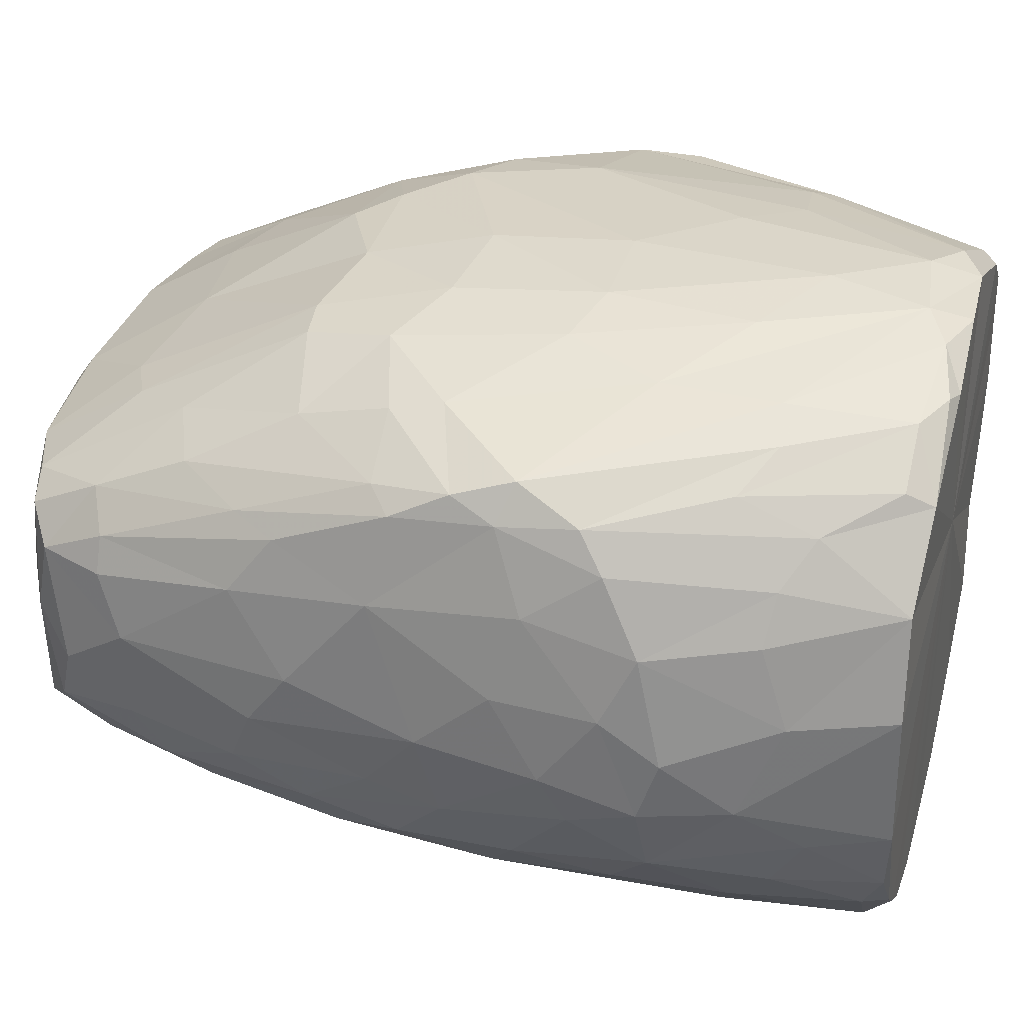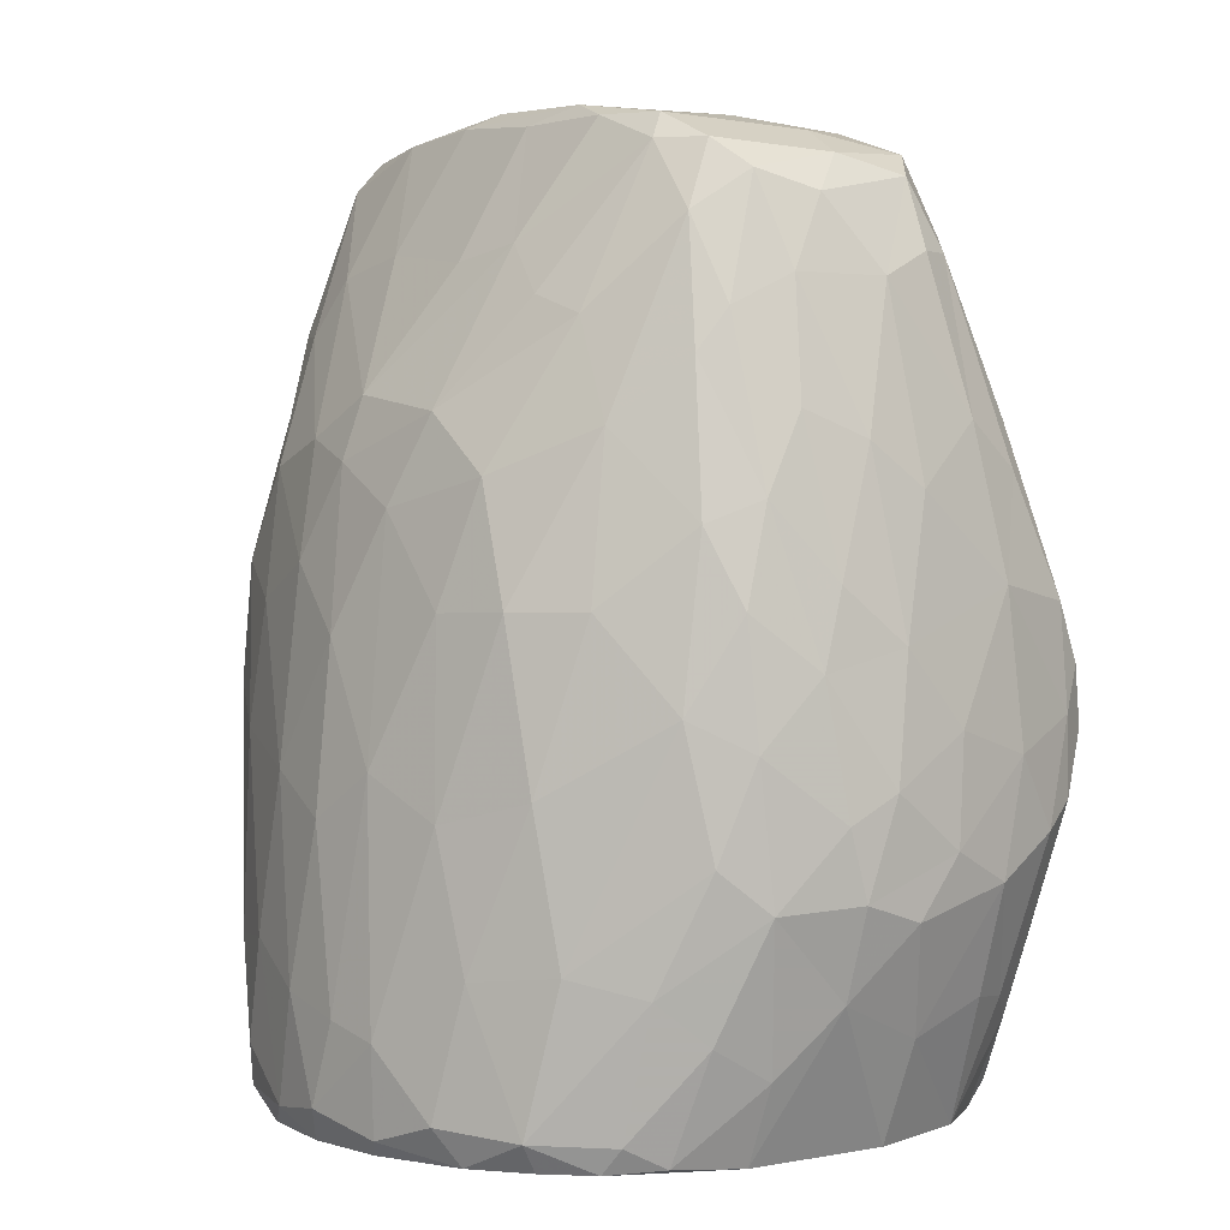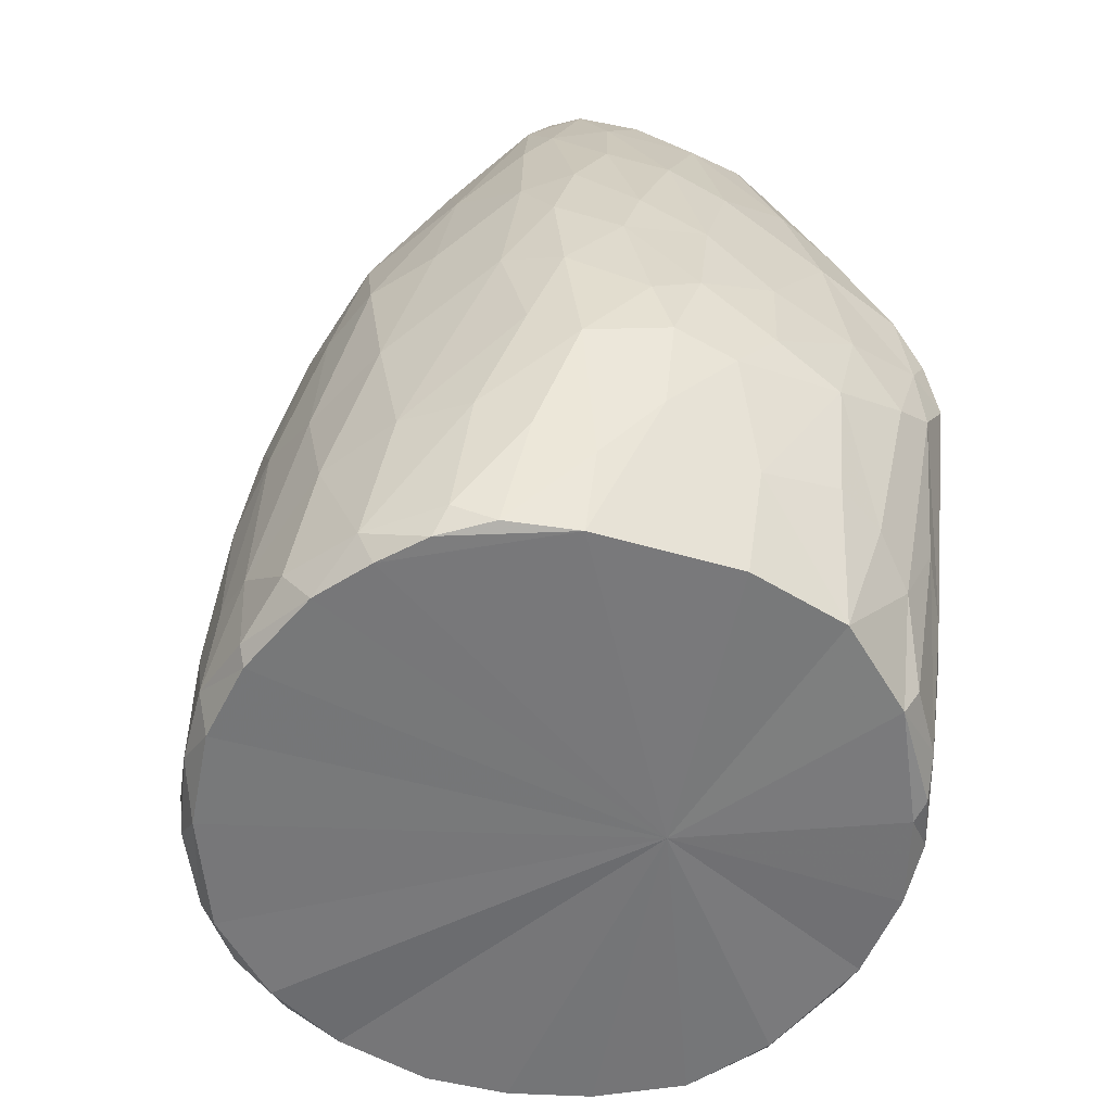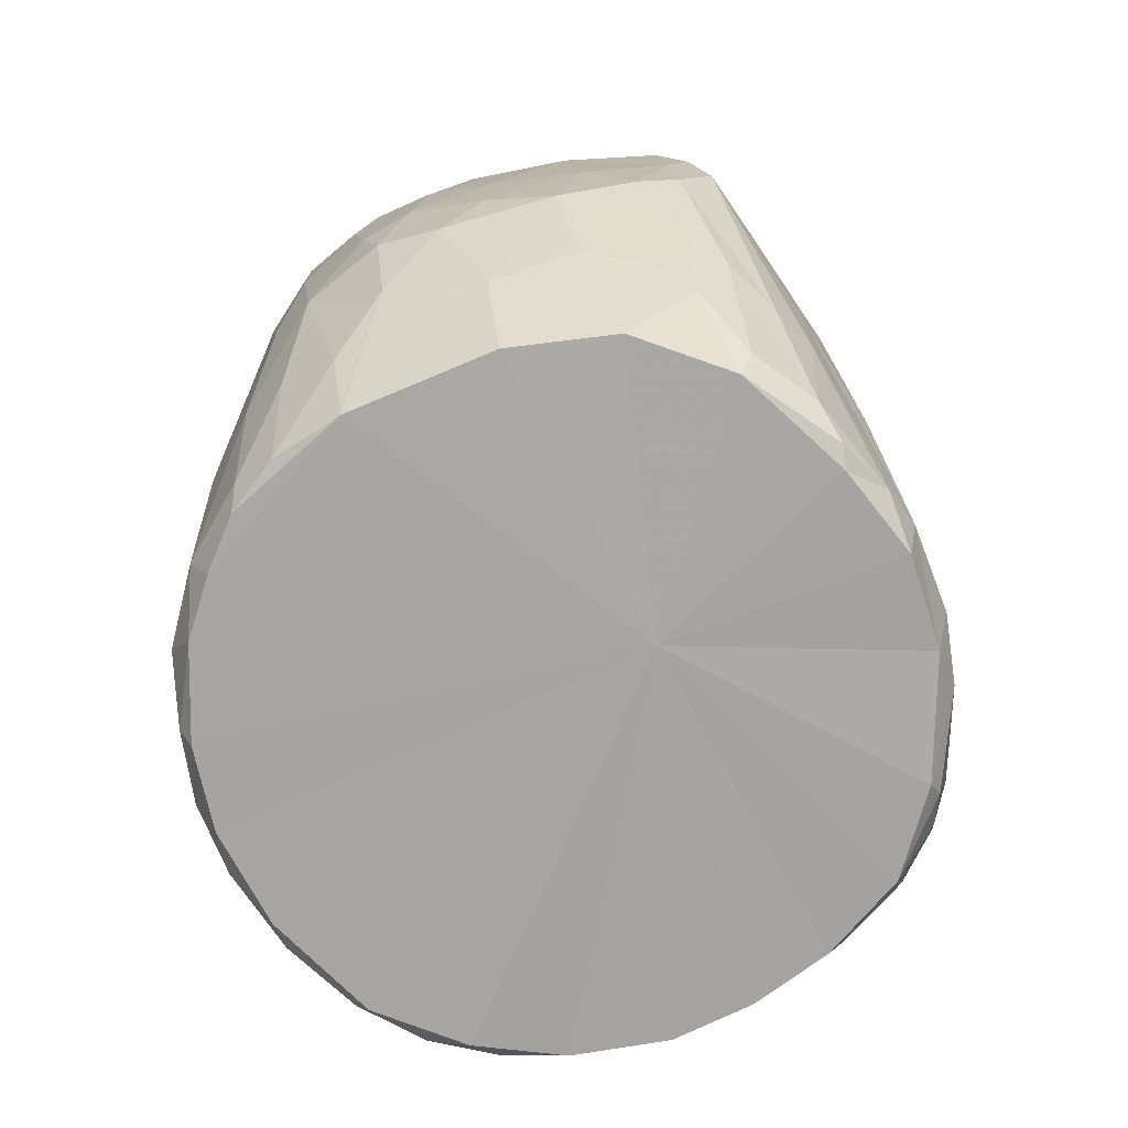
<metadata>
{"format":"obj","ext":"obj","renderer":"f3d","projection":"perspective","resolution":1024,"background":"white","views":[{"elev":34.8,"azim":105.7,"up":"+Y"},{"elev":1.5,"azim":54.8,"up":"+Z"},{"elev":-57.2,"azim":70.9,"up":"+Z"},{"elev":-73.9,"azim":110.6,"up":"+Z"}]}
</metadata>
<code>
v -0.02892 -0.02059 0.0577
v -0.023 -0.000522 0.09054
v -0.02493 -0.01363 0.08798
v -0.02927 -0.009864 0.08791
v -0.02763 0.01155 0.08819
v -0.02903 0.000402 0.08808
v -0.03104 0.0111 0.08458
v -0.03008 0.0144 0.08073
v -0.03175 0.005448 0.08614
v -0.03397 0.005493 0.08145
v -0.03708 0.0103 0.0653
v -0.03571 -0.008891 0.07051
v -0.03916 -0.0023 0.05915
v -0.03636 0.001275 0.07451
v -0.03902 0.004876 0.05908
v -0.03704 -0.01361 0.04914
v -0.03193 -0.01955 0.04669
v -0.03379 -0.01827 0.03655
v -0.03669 -0.01483 0.03448
v -0.03885 -0.01113 0.03208
v -0.03986 0.01118 0.04209
v -0.03798 0.01786 0.04991
v -0.03582 0.02066 0.05446
v -0.03582 0.01395 0.06568
v -0.03321 0.01097 0.07909
v -0.03397 0.01985 0.0609
v -0.0259 0.01797 0.0787
v -0.02976 0.01997 0.06884
v -0.03475 0.02674 0.04116
v -0.01545 0.03222 0.01953
v -0.02462 0.01368 0.08825
v -0.02131 0.01259 0.09061
v -0.02241 -0.01232 0.09057
v -0.0231 0.0303 0.02023
v -0.03055 -0.02065 0.01906
v -0.02411 0.02918 0.05278
v -0.02499 0.02921 0.01794
v -0.02158 0.03076 0.04289
v -0.01879 0.02083 0.07788
v -0.02099 -0.0276 0.05173
v -0.02273 -0.02763 0.04014
v -0.02582 -0.02307 0.00217
v -0.02286 -0.02738 0.01683
v -0.01616 -0.03043 0.03617
v -0.02047 -0.02788 0.002469
v -0.0252 0.02209 0.000197
v -0.02976 0.01403 0.000401
v 0.002981 0.009591 -0
v -0.03283 -0.001913 0.000512
v -0.03246 -0.0168 0.01216
v -0.03623 0.004479 0.01018
v -0.03456 0.01537 0.01251
v -0.03945 0.0132 0.02499
v -0.04018 -0.007669 0.03553
v -0.04117 -0.002628 0.03087
v -0.04127 0.002597 0.029
v -0.04022 0.005061 0.02145
v -0.03717 -0.003482 0.01232
v -0.03964 -0.006473 0.02217
v -0.03635 -0.01425 0.02279
v -0.02832 -0.0181 0.06978
v -0.03238 -0.0135 0.07398
v -0.03584 -0.01189 0.0642
v -0.02728 -0.0242 0.02898
v -0.0295 -0.01704 0.001765
v -0.0389 0.0167 0.03205
v -0.03699 0.0224 0.03921
v -0.03486 0.02676 0.03451
v -0.02974 0.0262 0.0187
v -0.03555 -0.009771 0.0117
v -0.0294 0.02219 0.00907
v -0.0369 0.0218 0.02785
v -0.03203 0.006092 0.00038
v -0.03109 -0.01119 0.000639
v -0.02669 -0.01912 2.9e-05
v -0.0225 0.02677 0.003173
v -0.02028 -0.02641 0.000164
v -0.01758 0.02772 0.000109
v -0.01689 -0.03075 0.01674
v -0.01915 0.02825 0.00158
v -0.01471 -0.02799 0.06044
v -0.01808 -0.02236 0.07292
v -0.01224 0.01986 0.08143
v -0.007748 0.02909 0.06572
v -0.01603 -0.001774 0.09208
v -0.01459 -0.01345 0.09139
v -0.01478 -0.02065 0.07838
v -0.0131 -0.03035 0.04813
v -0.01236 -0.03254 0.007168
v -0.0106 0.0326 0.002897
v -0.01324 -0.03176 0.00305
v -0.008779 -0.003531 0.09281
v -0.00121 0.03251 0.04874
v -0.01043 0.03314 0.02529
v -0.01255 0.01211 0.09239
v -0.01119 0.03017 0.06148
v -0.004874 0.03414 0.00554
v -0.004729 -0.03142 0.05169
v 0.001111 -0.02818 0.06656
v 0.002204 0.03052 0.06097
v -0.009421 -0.03314 0.01742
v -0.006038 -0.02903 0.06285
v -0.004277 -0.01386 0.09185
v 0.000577 0.02126 0.07963
v 0.000938 0.03433 0.01434
v -0.001478 -0.03434 0.01358
v 0.004234 0.01408 0.09163
v 0.004064 0.03405 0.004406
v 0.000297 -0.0327 0.000258
v -0.00455 -0.03373 0.002617
v 0.002648 -0.03245 0.04519
v 0.000433 -0.02994 0.06057
v 0.006625 -0.02163 0.07821
v -0.002381 0.03336 0.03451
v 0.002317 -0.03423 0.003576
v 0.002569 -0.03392 0.02912
v 0.008308 -0.03009 0.05635
v 0.002915 0.03278 0.000248
v 0.008544 -0.03154 0.000174
v 0.005339 -0.03404 0.01178
v 0.009509 0.03221 0.04987
v 0.00521 0.0125 0.09271
v 0.01051 -0.03303 0.01034
v 0.009333 -0.03263 0.0336
v 0.007178 -0.01466 0.09071
v 0.01221 0.02967 0.0629
v 0.01362 -0.0203 0.07948
v 0.01171 -0.02752 0.06474
v 0.01675 0.02938 0.06229
v 0.012 0.01933 0.08239
v 0.01729 -0.01386 0.09065
v 0.02197 0.022 0.07365
v 0.01726 0.0132 0.09115
v 0.0186 -0.02144 0.07464
v 0.01907 -0.02714 0.05897
v 0.0127 -0.0128 0.09217
v 0.01758 0.03083 0.05362
v 0.01877 -0.000449 0.09156
v 0.01742 0.01999 0.08003
v 0.02376 -0.01193 0.09034
v 0.02353 -0.02021 0.07272
v 0.024 0.01368 0.08859
v 0.02492 -0.01361 0.08783
v 0.02895 -0.01068 0.08774
v 0.02763 0.0119 0.08798
v 0.0283 0.01561 0.08079
v 0.03059 0.001704 0.08715
v 0.03124 0.009273 0.08557
v 0.03196 -0.008227 0.08503
v 0.03263 -0.01484 0.06911
v 0.03742 -0.007395 0.06461
v 0.03997 -0.005105 0.04992
v 0.03887 -0.0012 0.06204
v 0.0409 0.001318 0.04464
v 0.0362 0.02332 0.04814
v 0.03525 0.02616 0.04245
v 0.03566 0.0249 0.03028
v 0.03398 0.02786 0.03656
v 0.03627 0.02417 0.03802
v 0.01962 0.03104 0.01536
v 0.03347 0.02476 0.05054
v 0.02817 0.02011 0.0712
v 0.03349 -0.002177 0.08329
v 0.03562 0.01807 0.05981
v 0.03673 0.01225 0.06414
v 0.03323 0.01903 0.06433
v 0.03242 0.0127 0.07885
v 0.03868 0.01468 0.04975
v 0.03399 0.00925 0.07882
v 0.02561 0.02581 0.06026
v 0.01972 0.03136 0.02695
v 0.01578 -0.02967 0.04741
v 0.01687 -0.03046 0.02949
v 0.009789 -0.03236 0.001701
v 0.01526 0.03239 0.0367
v 0.008437 0.03349 0.03457
v 0.01194 0.02992 4.8e-05
v 0.01401 0.0305 0.000816
v 0.0101 0.03348 0.01975
v 0.01741 -0.02809 0.000169
v 0.02669 -0.02423 0.01719
v 0.0276 -0.02042 0.06316
v 0.02852 -0.02248 0.04768
v 0.02257 -0.02726 0.04758
v 0.01971 -0.02928 0.01646
v 0.02257 -0.02409 0.000148
v 0.02354 0.02585 0.003034
v 0.02283 0.0244 0.000259
v 0.02669 -0.02024 0.000214
v 0.02981 -0.01535 0.000649
v 0.02864 -0.01941 0.002728
v 0.03142 -0.008291 0.000173
v 0.02944 0.01644 0.000736
v 0.03523 0.01465 0.01328
v 0.0347 -0.008283 0.007971
v 0.04075 -0.002905 0.02317
v 0.03743 -0.01098 0.05704
v 0.03753 -0.01318 0.04767
v 0.03822 -0.0124 0.03587
v 0.03601 -0.01521 0.02647
v 0.03796 -0.002936 0.01441
v 0.04041 0.003204 0.0212
v 0.03818 -0.01074 0.02249
v 0.03384 -0.01388 0.01126
v 0.03182 -0.0186 0.01537
v 0.03481 -0.01575 0.05488
v 0.04009 -0.007033 0.04249
v 0.04063 0.007833 0.03741
v 0.03915 0.01397 0.02382
v 0.03723 0.02121 0.02771
v 0.02394 0.0291 0.01465
v 0.03271 0.01935 0.01256
v 0.02898 0.02646 0.01751
v 0.02892 0.02327 0.00981
v 0.03895 0.01636 0.03486
v 0.04067 0.007355 0.02704
v 0.04141 -8.5e-05 0.03252
v 0.04082 -0.004842 0.02984
v 0.03605 0.006449 0.01043
v 0.03197 0.006249 0.00039
v 0.02327 -0.02586 0.002918
v 0.02507 -0.02609 0.03179
v 0.02986 -0.01349 0.0813
v 0.0164 -0.03065 0.003806
v 0.01772 0.02978 0.003021
v 0.02569 0.02961 0.04578
v 0.02647 0.02856 0.05094
v 0.03927 0.004568 0.05793
v 0.03572 0.003276 0.07619
v 0.03514 -0.006282 0.07612
v 0.0337 -0.01206 0.07313
v 0.03449 -0.01749 0.03889
v 0.02554 0.002794 0.08971
v 0.00545 -0.001224 0.09289
v 0.0084 0.03289 0.002158
v -0.000712 -0.01229 0.09297
v -0.009515 -0.0313 0.000166
v -0.00628 0.03233 0.000575
v -0.005718 -0.02071 0.07985
v -0.01151 0.01378 0.09143
v -0.005237 -0.03323 0.03303
v -0.01692 0.03067 0.05571
v -0.0241 -0.01964 0.07349
v -0.02115 0.02635 0.06501
v -0.03073 0.02562 0.05262
v -0.04042 -0.004589 0.04553
v -0.04099 0.003021 0.04087
v -0.03399 -0.0155 0.06088
v -0.03867 -0.009037 0.05316
v -0.03615 -0.004803 0.07366
v -0.03271 -0.00388 0.08468
v -0.03083 -0.01058 0.08511
f 32 5 2
f 27 31 39
f 5 6 2
f 6 33 2
f 6 4 33
f 3 33 4
f 243 82 3
f 243 3 252
f 62 61 252
f 7 5 8
f 7 9 5
f 251 252 4
f 62 252 12
f 10 7 25
f 10 251 9
f 250 12 252
f 25 11 10
f 15 14 11
f 13 250 14
f 12 13 249
f 246 249 13
f 247 13 15
f 247 246 13
f 54 16 249
f 16 248 63
f 63 248 62
f 18 17 19
f 35 60 50
f 20 60 19
f 20 19 16
f 20 16 54
f 54 59 20
f 66 53 21
f 66 22 67
f 29 23 245
f 26 24 25
f 26 23 24
f 245 26 28
f 36 29 245
f 8 27 28
f 8 25 7
f 10 9 7
f 29 36 38
f 29 38 34
f 31 5 32
f 31 32 39
f 32 240 39
f 36 244 242
f 245 244 36
f 38 242 114
f 243 81 82
f 61 40 81
f 44 40 41
f 42 43 35
f 42 45 43
f 41 79 44
f 80 76 37
f 42 65 75
f 46 78 48
f 46 80 78
f 46 71 76
f 76 71 69
f 46 76 80
f 75 77 42
f 74 75 65
f 73 47 48
f 51 52 73
f 50 59 70
f 56 57 55
f 59 54 55
f 53 247 21
f 53 56 247
f 57 59 55
f 58 59 57
f 57 56 53
f 51 58 57
f 60 20 59
f 35 18 19
f 70 65 50
f 64 18 35
f 248 1 61
f 64 17 18
f 52 57 53
f 68 72 67
f 68 29 37
f 58 74 70
f 49 58 51
f 72 71 52
f 71 72 69
f 72 66 67
f 53 72 52
f 72 68 69
f 68 67 29
f 53 66 72
f 52 51 57
f 58 70 59
f 50 60 59
f 49 74 58
f 73 49 51
f 47 73 52
f 73 48 49
f 49 48 74
f 70 74 65
f 47 52 71
f 47 71 46
f 74 48 75
f 50 65 42
f 46 48 47
f 75 48 77
f 76 69 37
f 38 114 94
f 242 93 114
f 45 237 91
f 80 90 78
f 95 85 92
f 85 86 92
f 90 37 34
f 239 103 86
f 81 98 102
f 110 89 91
f 86 103 236
f 240 95 122
f 102 99 87
f 97 94 105
f 110 106 101
f 239 125 103
f 238 118 48
f 241 116 111
f 110 109 115
f 106 116 241
f 239 113 125
f 108 235 118
f 116 124 111
f 105 114 176
f 111 124 117
f 112 117 128
f 128 127 99
f 99 127 113
f 103 136 236
f 100 104 126
f 104 130 126
f 235 178 177
f 124 172 117
f 128 134 127
f 107 122 133
f 113 127 125
f 139 129 126
f 128 117 135
f 130 133 139
f 129 139 132
f 170 137 129
f 139 133 142
f 138 136 140
f 131 140 136
f 131 143 140
f 127 134 143
f 134 141 143
f 132 142 146
f 142 145 146
f 143 141 223
f 144 143 223
f 223 231 149
f 150 231 223
f 231 151 230
f 153 229 230
f 153 230 151
f 229 228 165
f 168 165 228
f 197 152 151
f 228 153 154
f 215 168 208
f 159 168 215
f 155 161 166
f 158 159 157
f 158 156 159
f 157 211 158
f 160 158 211
f 160 171 158
f 171 226 158
f 227 170 161
f 231 230 149
f 229 163 230
f 167 164 166
f 166 164 155
f 164 168 155
f 161 162 166
f 162 146 166
f 146 167 166
f 148 169 167
f 164 167 165
f 168 164 165
f 165 167 169
f 147 149 163
f 147 163 148
f 146 148 167
f 170 162 161
f 175 137 226
f 225 160 211
f 174 180 224
f 48 180 119
f 179 175 171
f 176 121 175
f 123 173 124
f 108 179 171
f 179 176 175
f 235 160 225
f 178 235 225
f 48 186 180
f 119 180 174
f 224 123 174
f 187 225 213
f 182 150 223
f 141 182 223
f 191 189 190
f 221 191 205
f 185 181 222
f 188 225 187
f 192 189 186
f 188 187 214
f 214 193 188
f 192 190 189
f 193 214 212
f 48 220 192
f 193 194 219
f 220 219 201
f 220 201 192
f 203 205 204
f 203 199 200
f 205 203 200
f 219 194 209
f 219 209 202
f 219 202 201
f 203 195 201
f 204 195 203
f 181 200 232
f 199 207 198
f 206 198 197
f 197 151 231
f 150 197 231
f 206 197 150
f 197 207 152
f 198 207 197
f 207 217 154
f 208 154 217
f 216 208 217
f 217 207 218
f 210 159 215
f 215 209 210
f 209 212 210
f 157 159 210
f 210 214 157
f 187 213 214
f 212 214 210
f 215 208 216
f 196 202 216
f 216 217 196
f 218 196 217
f 201 202 196
f 218 207 199
f 218 199 203
f 196 218 203
f 196 203 201
f 209 216 202
f 209 215 216
f 209 194 212
f 190 195 204
f 201 195 192
f 219 220 193
f 192 195 190
f 191 204 205
f 190 204 191
f 193 212 194
f 188 193 48
f 48 193 220
f 189 191 221
f 189 221 186
f 221 205 181
f 48 192 186
f 180 186 221
f 221 181 185
f 173 185 222
f 173 222 184
f 182 135 184
f 222 183 184
f 184 183 182
f 181 232 222
f 222 232 183
f 182 206 150
f 135 182 141
f 135 172 184
f 172 173 184
f 178 188 177
f 178 225 188
f 180 221 224
f 224 221 185
f 177 188 48
f 225 211 213
f 124 173 172
f 123 185 173
f 123 224 185
f 121 137 175
f 171 175 226
f 137 227 226
f 226 227 156
f 211 157 213
f 226 156 158
f 214 213 157
f 156 155 159
f 156 161 155
f 227 161 156
f 159 155 168
f 208 168 154
f 154 152 207
f 168 228 154
f 153 152 154
f 152 153 151
f 228 229 153
f 165 169 229
f 169 148 229
f 148 163 229
f 149 230 163
f 199 198 232
f 198 206 232
f 200 199 232
f 205 200 181
f 232 206 183
f 183 206 182
f 144 223 149
f 147 144 149
f 145 147 148
f 145 148 146
f 233 147 145
f 233 144 147
f 233 140 144
f 143 144 140
f 132 146 162
f 132 162 170
f 142 133 145
f 133 233 145
f 233 138 140
f 133 138 233
f 139 142 132
f 170 227 137
f 129 132 170
f 127 143 131
f 128 135 141
f 128 141 134
f 137 126 129
f 172 135 117
f 121 126 137
f 122 138 133
f 122 234 138
f 234 136 138
f 136 125 131
f 127 131 125
f 130 107 133
f 126 130 139
f 104 107 130
f 120 124 116
f 105 176 179
f 118 235 177
f 48 119 109
f 105 179 108
f 120 123 124
f 115 123 120
f 174 123 115
f 235 108 160
f 108 171 160
f 176 93 121
f 100 126 121
f 234 236 136
f 119 174 115
f 114 93 176
f 103 125 136
f 112 128 99
f 100 84 104
f 106 120 116
f 115 120 106
f 115 109 119
f 118 177 48
f 118 238 108
f 239 99 113
f 111 117 112
f 110 115 106
f 238 97 108
f 97 105 108
f 93 100 121
f 104 240 107
f 98 111 112
f 241 111 98
f 94 114 105
f 122 92 234
f 92 236 234
f 99 239 87
f 102 112 99
f 98 112 102
f 106 241 101
f 237 109 110
f 48 109 237
f 237 110 91
f 238 90 97
f 30 97 90
f 97 30 94
f 93 96 100
f 96 84 100
f 83 104 84
f 83 240 104
f 240 122 107
f 95 92 122
f 88 241 98
f 110 101 89
f 102 87 82
f 44 101 241
f 238 48 78
f 90 34 30
f 82 81 102
f 44 241 88
f 79 101 44
f 78 90 238
f 77 48 237
f 89 101 79
f 88 98 81
f 92 86 236
f 39 83 84
f 242 96 93
f 30 38 94
f 80 37 90
f 77 237 45
f 45 91 43
f 91 89 79
f 85 33 86
f 39 84 244
f 244 84 96
f 244 96 242
f 43 91 79
f 44 88 40
f 79 41 43
f 77 45 42
f 43 41 64
f 61 81 243
f 88 81 40
f 87 239 86
f 38 36 242
f 39 240 83
f 32 95 240
f 95 2 85
f 1 40 61
f 1 41 40
f 41 1 17
f 17 64 41
f 35 43 64
f 42 35 50
f 3 87 86
f 2 33 85
f 95 32 2
f 244 27 39
f 3 86 33
f 82 87 3
f 69 68 37
f 37 29 34
f 34 38 30
f 245 23 26
f 26 25 8
f 11 14 10
f 24 22 11
f 22 21 11
f 21 247 15
f 23 22 24
f 67 23 29
f 67 22 23
f 21 22 66
f 56 55 247
f 247 55 246
f 55 54 246
f 60 35 19
f 19 17 16
f 17 248 16
f 1 248 17
f 248 61 62
f 249 16 63
f 246 54 249
f 21 15 11
f 15 13 14
f 249 63 12
f 13 12 250
f 11 25 24
f 63 62 12
f 10 14 251
f 251 14 250
f 250 252 251
f 251 4 6
f 9 251 6
f 28 26 8
f 5 9 6
f 27 8 5
f 252 3 4
f 61 243 252
f 27 5 31
f 28 27 244
f 245 28 244

</code>
